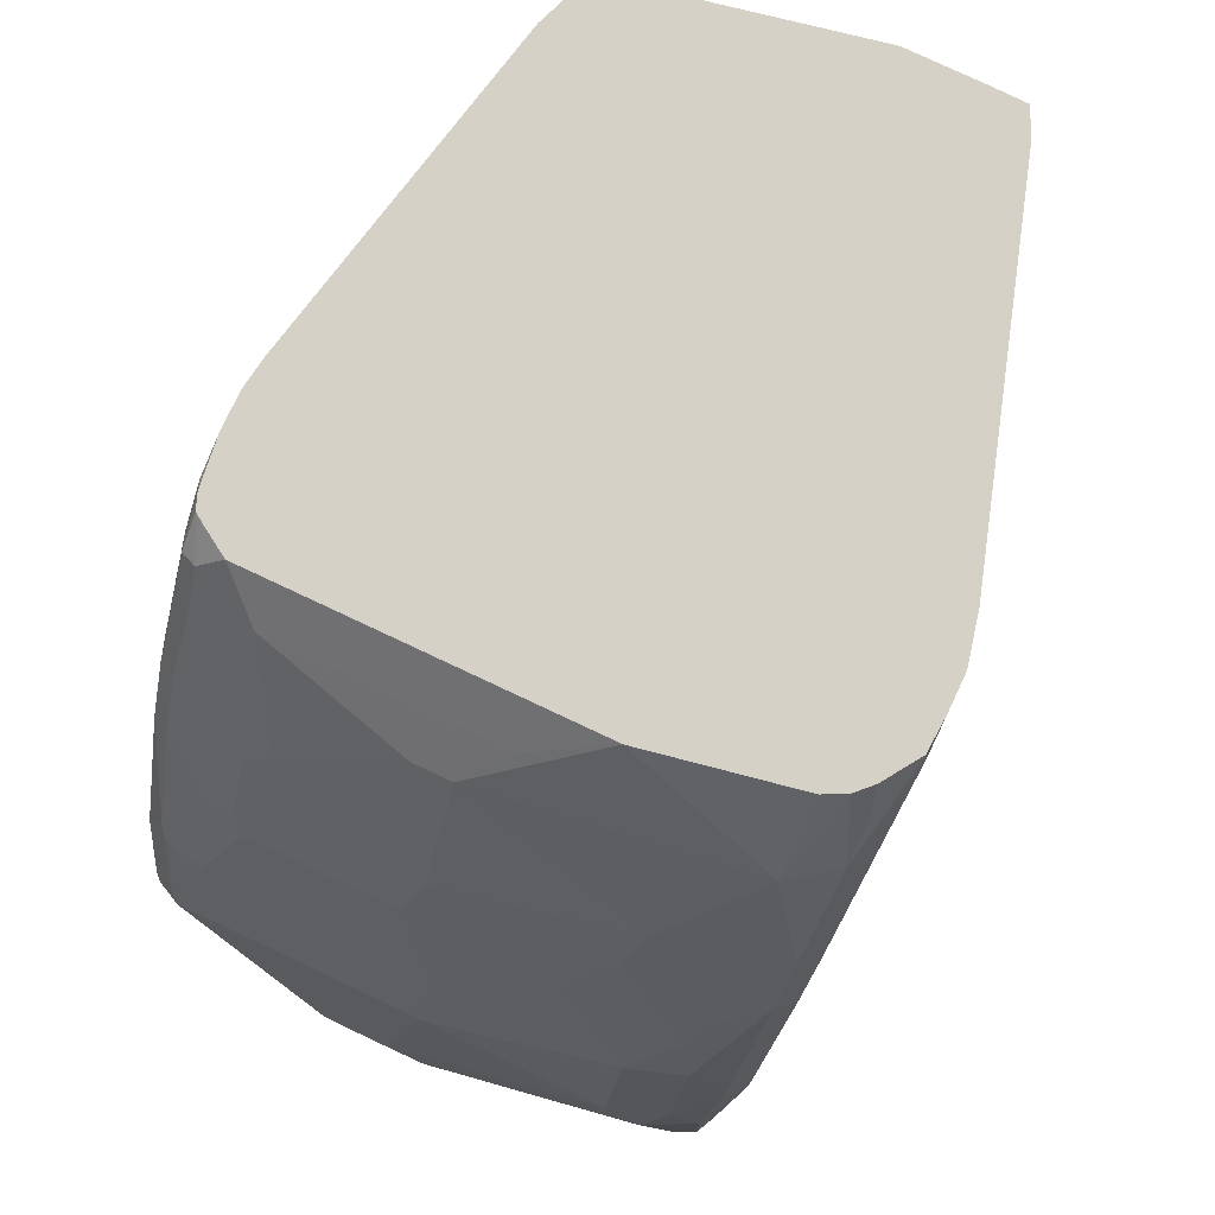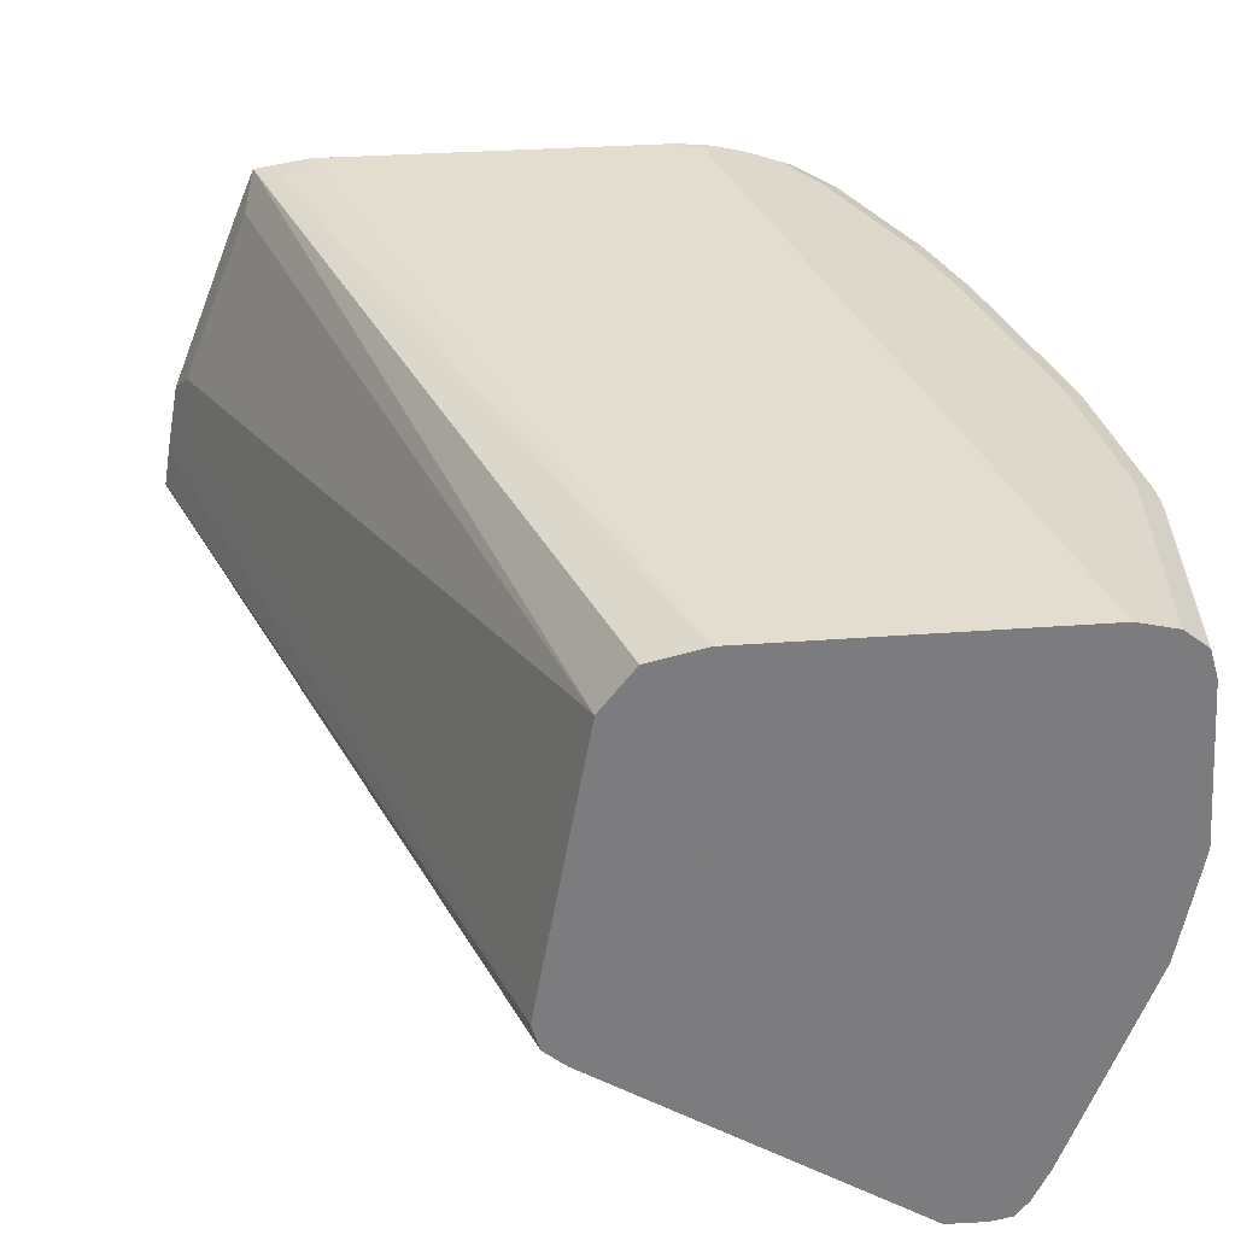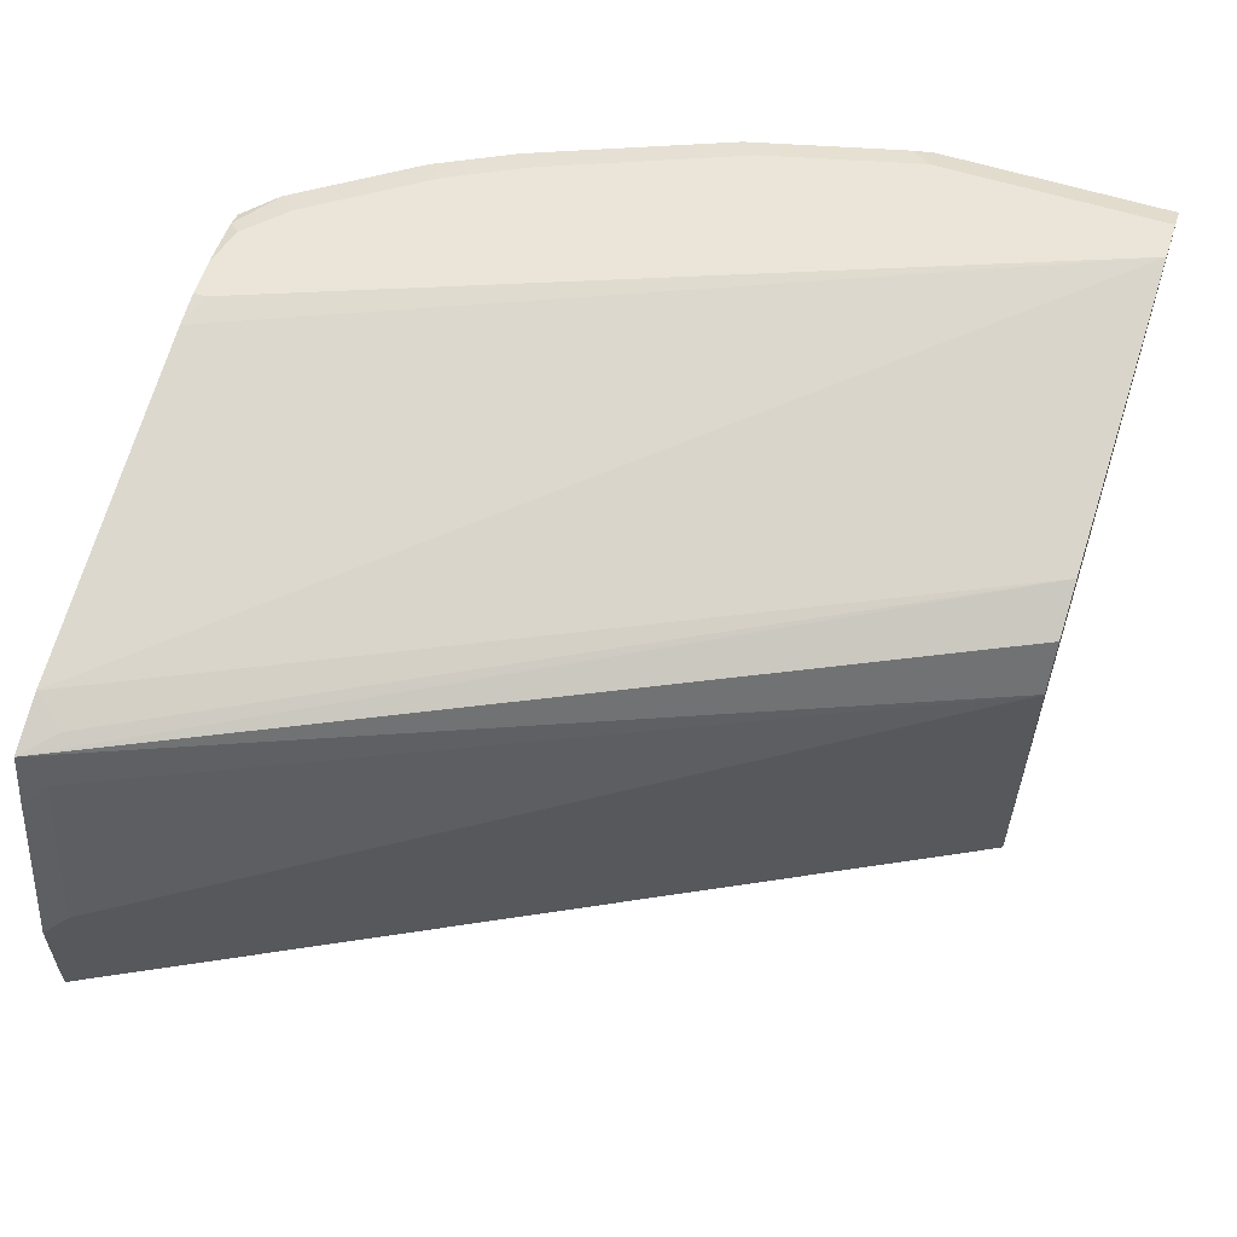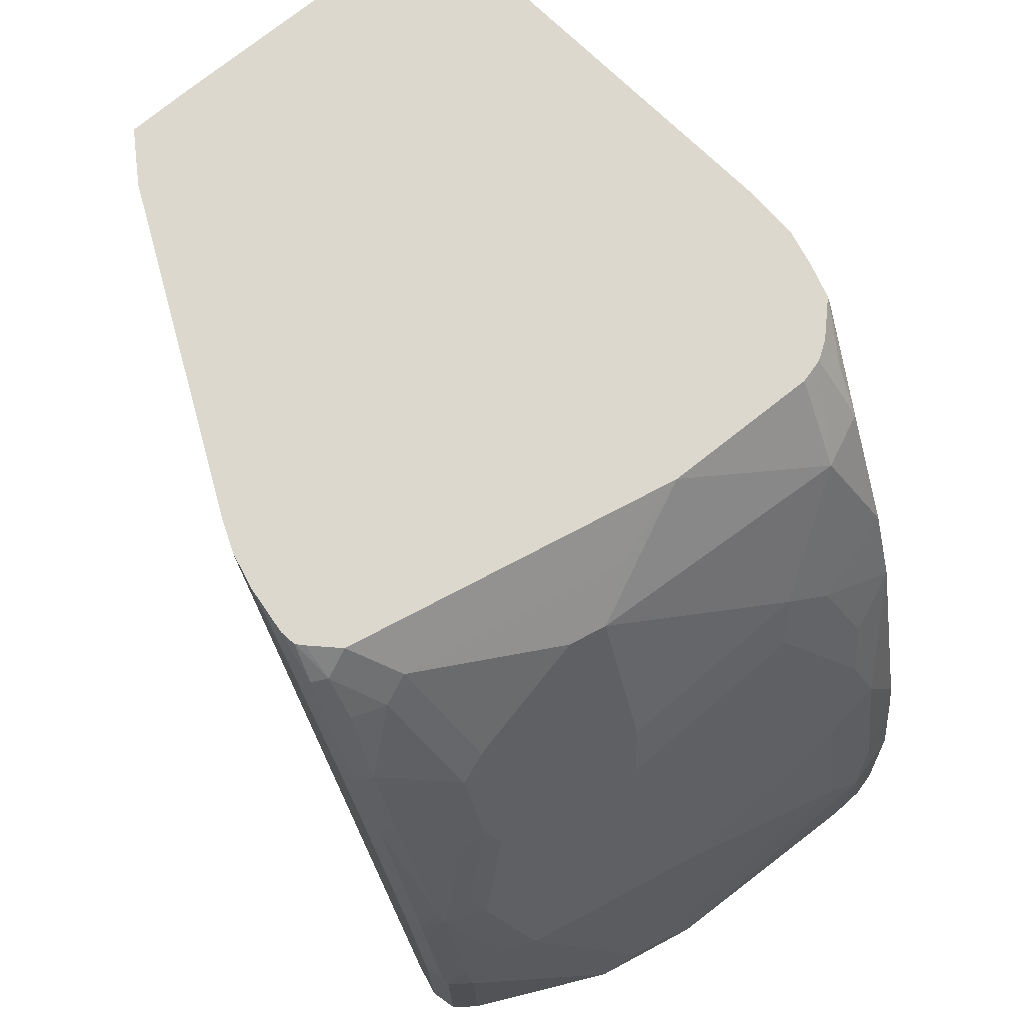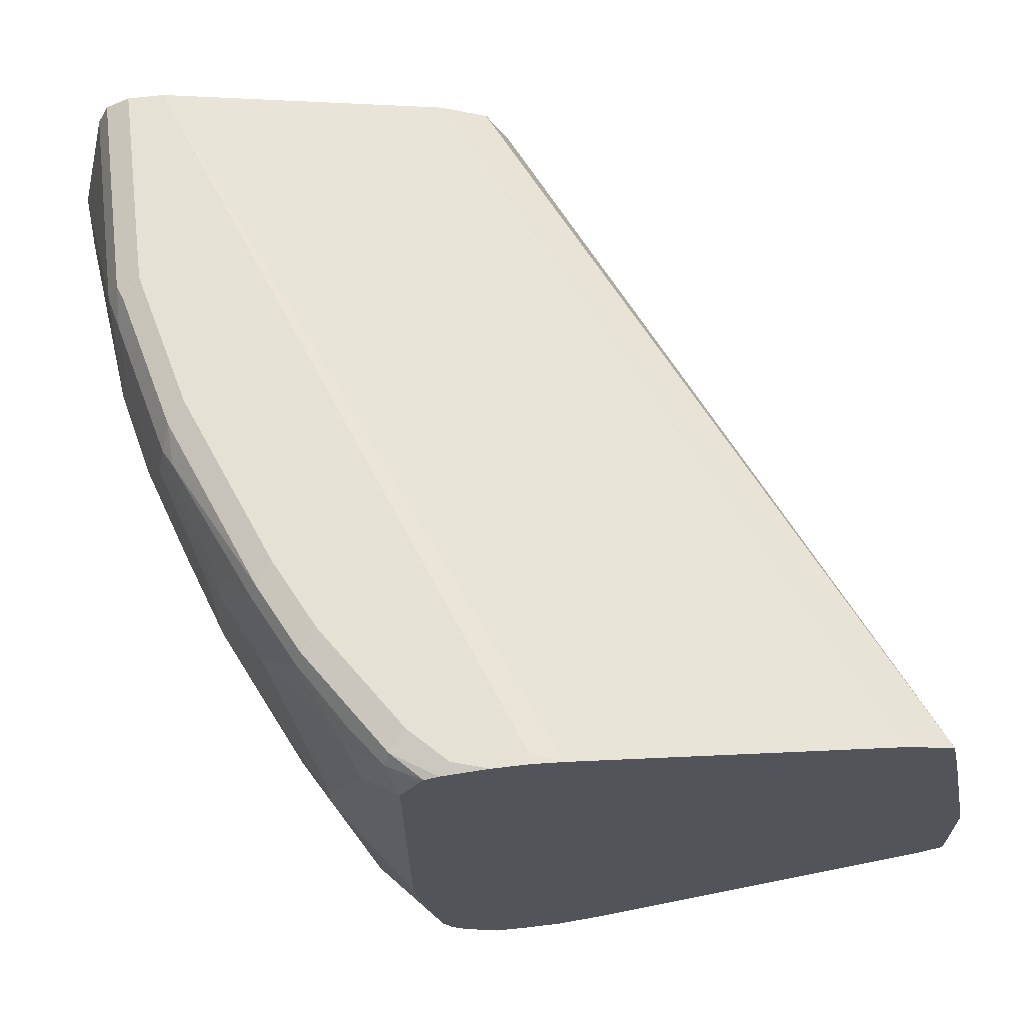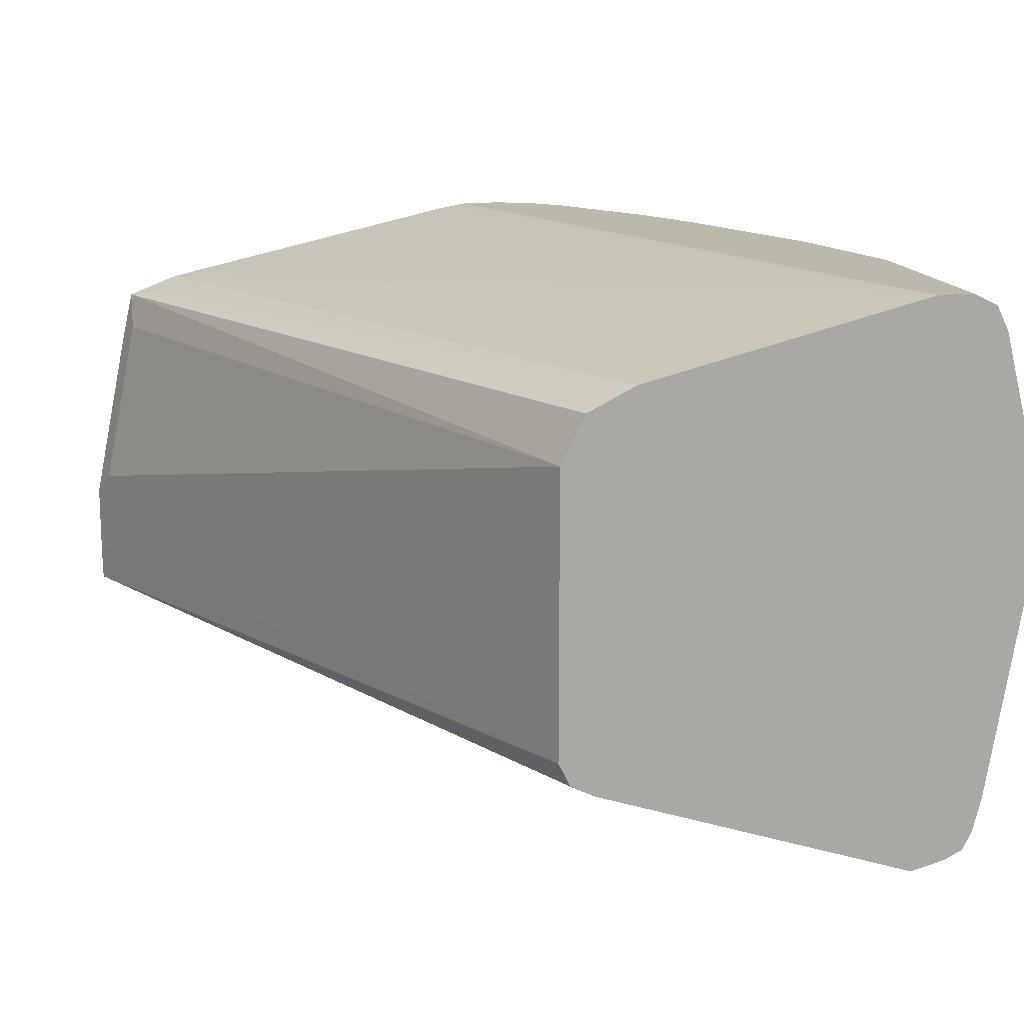
<metadata>
{"format":"obj","ext":"obj","renderer":"f3d","projection":"perspective","resolution":1024,"background":"white","views":[{"elev":79.7,"azim":-64.9,"up":"+Z"},{"elev":-58.9,"azim":169.9,"up":"+Z"},{"elev":59.4,"azim":107.9,"up":"+Y"},{"elev":72.1,"azim":-118.0,"up":"+Z"},{"elev":65.1,"azim":-6.9,"up":"+Y"},{"elev":14.8,"azim":167.2,"up":"+Y"}]}
</metadata>
<code>
v -0.8363 0.01059 -6.285e-05
v -0.8363 -0.07409 -6.285e-05
v -0.8434 0.0247 -6.285e-05
v -0.7378 0.02438 0.2255
v -0.7375 0.0141 0.2188
v -0.7269 -0.0388 0.2188
v -0.8398 -0.08111 -6.285e-05
v -0.7269 -0.05998 0.2188
v -0.7236 -0.06672 0.2255
v -0.7237 -0.07738 0.2255
v -0.8504 0.02823 -6.285e-05
v -0.7463 0.02645 0.217
v -0.7531 0.03028 0.2255
v -0.7341 0.007353 0.2255
v -0.8574 0.03176 -6.285e-05
v -0.7236 -0.04555 0.2255
v -0.8398 -0.08115 3.4e-06
v -0.8469 -0.08468 -6.285e-05
v -0.7304 -0.08073 0.2255
v -0.9421 0.05291 -6.285e-05
v -0.8483 0.05145 0.2255
v -0.7314 -0.08111 0.2255
v -0.9421 -0.1164 -6.285e-05
v -0.9527 0.05291 -6.285e-05
v -0.8574 0.05291 0.2223
v -0.8574 0.05291 0.2255
v -0.8331 -0.1133 0.2255
v -0.9421 -0.1164 0.07411
v -0.9425 -0.1164 -6.285e-05
v -0.8469 -0.1164 0.2223
v -0.9527 0.05291 0.06353
v -0.9598 0.0494 -6.285e-05
v -0.868 0.05291 0.2255
v -0.8469 -0.1164 0.2255
v -0.9474 -0.1111 0.08999
v -0.9492 -0.1129 0.07058
v -0.958 -0.1111 0.005303
v -0.9527 -0.1138 -6.285e-05
v -0.9506 -0.1143 -6.285e-05
v -0.9316 -0.1164 0.1059
v -0.9474 0.05028 0.1112
v -0.9421 0.05291 0.1059
v -0.958 0.05028 0.06881
v -0.9633 0.04234 -6.285e-05
v -0.9598 0.0494 0.06353
v -0.8786 0.05291 0.2223
v -0.8786 0.05172 0.2255
v -0.8574 -0.1164 0.2255
v -0.9457 -0.1094 0.09882
v -0.9474 -0.1006 0.1112
v -0.958 -0.1006 0.06881
v -0.9563 -0.1094 0.05647
v -0.9263 -0.1111 0.1535
v -0.9607 -0.1058 -6.285e-05
v -0.958 -0.1111 -6.285e-05
v -0.9633 -0.09527 0.05293
v -0.921 -0.1164 0.1376
v -0.9607 0.04366 0.07411
v -0.9501 0.04366 0.1164
v -0.9474 0.04499 0.1217
v -0.9263 0.05028 0.1641
v -0.921 0.05291 0.1588
v -0.9739 -8.29e-06 -6.285e-05
v -0.9633 0.04234 0.06353
v -0.8892 0.05291 0.2117
v -0.8819 0.05131 0.2255
v -0.8674 -0.1158 0.2255
v -0.868 -0.1164 0.2223
v -0.9351 -0.1094 0.1306
v -0.9351 -0.09879 0.1411
v -0.9421 -0.09527 0.127
v -0.9527 -0.08468 0.1059
v -0.9527 -0.09527 0.09529
v -0.9157 -0.1111 0.1747
v -0.9263 -0.08997 0.1641
v -0.9612 -0.1037 -6.285e-05
v -0.9633 -0.08468 0.06353
v -0.9739 -0.02118 0.0106
v -0.9739 -0.03176 3.4e-06
v -0.9633 -0.09527 -6.285e-05
v -0.9632 -0.09557 -6.285e-05
v -0.9104 -0.1164 0.1588
v -0.9633 0.03176 0.07411
v -0.9607 0.03307 0.08469
v -0.9492 0.03527 0.1235
v -0.9386 0.0247 0.1552
v -0.9395 0.03307 0.1482
v -0.9527 0.03176 0.1164
v -0.9369 0.03439 0.1535
v -0.928 0.04587 0.1658
v -0.9157 0.05028 0.1853
v -0.9104 0.05291 0.18
v -0.9739 -0.02118 -6.285e-05
v -0.9739 -8.29e-06 3.4e-06
v -0.9739 -0.0106 0.0106
v -0.8945 0.05028 0.217
v -0.886 0.04976 0.2255
v -0.8713 -0.1132 0.2255
v -0.8839 -0.1111 0.217
v -0.8945 -0.1111 0.2064
v -0.9316 -0.07409 0.1588
v -0.9527 -0.03176 0.1164
v -0.9633 -0.03176 0.08469
v -0.9421 -0.06351 0.1376
v -0.9421 -0.02118 0.1482
v -0.9033 -0.09879 0.2047
v -0.9245 -0.07762 0.1729
v -0.9739 -0.03176 -6.285e-05
v -0.9633 0.02116 0.08469
v -0.928 0.0247 0.1764
v -0.9421 0.02116 0.1482
v -0.9174 0.04587 0.187
v -0.8963 0.04587 0.2188
v -0.8876 0.04754 0.2255
v -0.8775 -0.1091 0.2255
v -0.8819 -0.1047 0.2255
v -0.9351 -0.02471 0.1623
v -0.9316 -0.02118 0.1694
v -0.8839 -0.1006 0.2255
v -0.8849 -0.09849 0.2255
v -0.8929 -0.05615 0.2255
v -0.9139 -0.02471 0.2047
v -0.9316 0.02116 0.1694
v -0.9245 0.01763 0.1835
v -0.9033 0.02823 0.2152
v -0.9069 0.03527 0.2082
v -0.9051 0.04499 0.2064
v -0.8929 0.03912 0.2255
v -0.9033 -0.03527 0.2152
v -0.9139 -0.01412 0.2047
f 60 89 90
f 60 90 61
f 61 91 92
f 61 92 62
f 61 112 91
f 63 93 79
f 59 88 85
f 63 79 78
f 63 78 95
f 63 95 94
f 64 94 95
f 64 95 83
f 61 90 112
f 67 99 100
f 65 91 96
f 65 96 66
f 66 96 97
f 67 98 99
f 67 100 68
f 68 100 74
f 68 74 82
f 70 75 71
f 71 75 101
f 71 101 72
f 59 109 88
f 72 102 103
f 72 103 77
f 65 92 91
f 59 84 109
f 53 74 75
f 59 87 89
f 46 66 47
f 72 77 73
f 48 67 68
f 49 53 69
f 49 69 50
f 50 70 71
f 50 71 72
f 50 72 73
f 50 73 56
f 50 56 51
f 50 69 53
f 50 53 70
f 51 56 52
f 53 57 82
f 53 82 74
f 53 75 70
f 54 56 76
f 56 77 78
f 56 78 79
f 56 79 80
f 56 80 81
f 56 81 76
f 56 73 77
f 58 64 83
f 58 83 109
f 58 109 84
f 58 84 59
f 59 85 86
f 59 86 87
f 59 89 60
f 72 101 104
f 105 122 118
f 72 105 102
f 105 118 123
f 105 123 111
f 106 116 119
f 106 119 120
f 106 120 121
f 106 121 122
f 106 122 107
f 107 122 117
f 110 123 124
f 110 124 125
f 110 125 126
f 110 126 112
f 112 126 127
f 105 117 122
f 112 127 113
f 113 126 125
f 113 125 128
f 113 128 114
f 118 122 130
f 118 130 123
f 121 128 125
f 121 125 129
f 121 129 122
f 122 129 125
f 122 125 130
f 123 130 124
f 124 130 125
f 46 65 66
f 113 127 126
f 101 117 105
f 101 107 117
f 101 105 104
f 74 100 106
f 74 106 75
f 75 106 107
f 75 107 101
f 77 103 78
f 78 103 109
f 78 109 95
f 79 93 108
f 79 108 80
f 83 95 109
f 85 88 86
f 86 112 90
f 86 90 89
f 86 89 87
f 86 88 111
f 86 111 123
f 86 123 110
f 88 109 103
f 88 103 102
f 88 102 105
f 88 105 111
f 91 112 113
f 91 113 96
f 96 113 97
f 97 113 114
f 98 115 99
f 99 116 100
f 99 115 116
f 100 116 106
f 72 104 105
f 45 64 58
f 86 110 112
f 44 63 94
f 4 26 33
f 4 33 47
f 4 47 66
f 4 66 97
f 4 97 114
f 4 114 128
f 4 128 121
f 4 121 120
f 4 120 119
f 4 119 116
f 4 116 115
f 4 115 98
f 4 98 67
f 4 21 26
f 4 67 48
f 4 34 27
f 4 27 22
f 4 22 19
f 4 19 10
f 4 10 9
f 4 9 16
f 4 16 14
f 4 14 5
f 4 11 15
f 4 15 12
f 5 14 6
f 6 14 16
f 6 16 9
f 4 48 34
f 4 13 21
f 4 12 13
f 3 11 4
f 44 94 64
f 1 2 7
f 1 7 18
f 1 18 23
f 1 23 29
f 1 29 39
f 1 39 38
f 1 38 55
f 1 55 54
f 1 54 76
f 1 76 81
f 1 81 80
f 1 80 108
f 1 108 93
f 1 93 63
f 1 63 44
f 1 44 32
f 1 32 24
f 1 24 20
f 1 20 15
f 1 15 11
f 1 11 3
f 1 3 4
f 1 4 5
f 1 5 6
f 1 6 8
f 1 8 2
f 2 9 10
f 2 10 7
f 6 9 8
f 7 17 18
f 2 8 9
f 10 19 18
f 28 37 38
f 28 38 39
f 28 39 29
f 28 40 35
f 31 41 42
f 31 43 41
f 32 44 64
f 32 64 45
f 33 46 47
f 35 49 50
f 35 50 51
f 35 51 52
f 35 52 36
f 28 36 37
f 35 53 49
f 37 54 55
f 37 55 38
f 37 52 56
f 37 56 54
f 40 57 53
f 41 43 58
f 41 58 59
f 41 59 60
f 41 60 61
f 41 61 62
f 41 62 42
f 7 10 17
f 43 45 58
f 36 52 37
f 28 35 36
f 35 40 53
f 24 43 31
f 10 18 17
f 12 15 13
f 27 34 30
f 13 15 20
f 13 20 21
f 18 19 22
f 18 22 23
f 20 24 31
f 20 31 42
f 20 62 92
f 20 92 65
f 20 65 46
f 20 46 33
f 20 33 26
f 20 26 25
f 20 42 62
f 20 25 21
f 24 45 43
f 23 40 28
f 23 57 40
f 23 82 57
f 24 32 45
f 23 48 68
f 23 68 82
f 23 30 34
f 23 27 30
f 23 28 29
f 22 27 23
f 21 25 26
f 23 34 48

</code>
